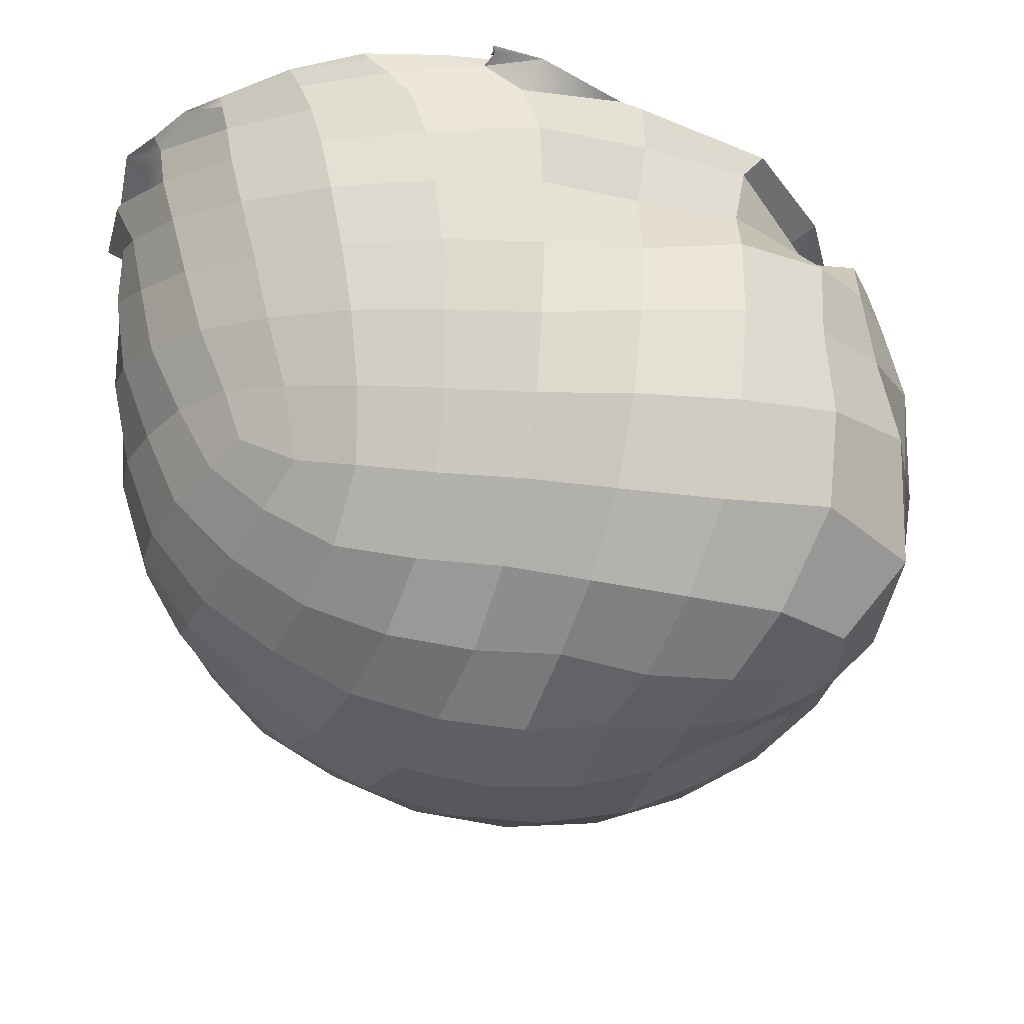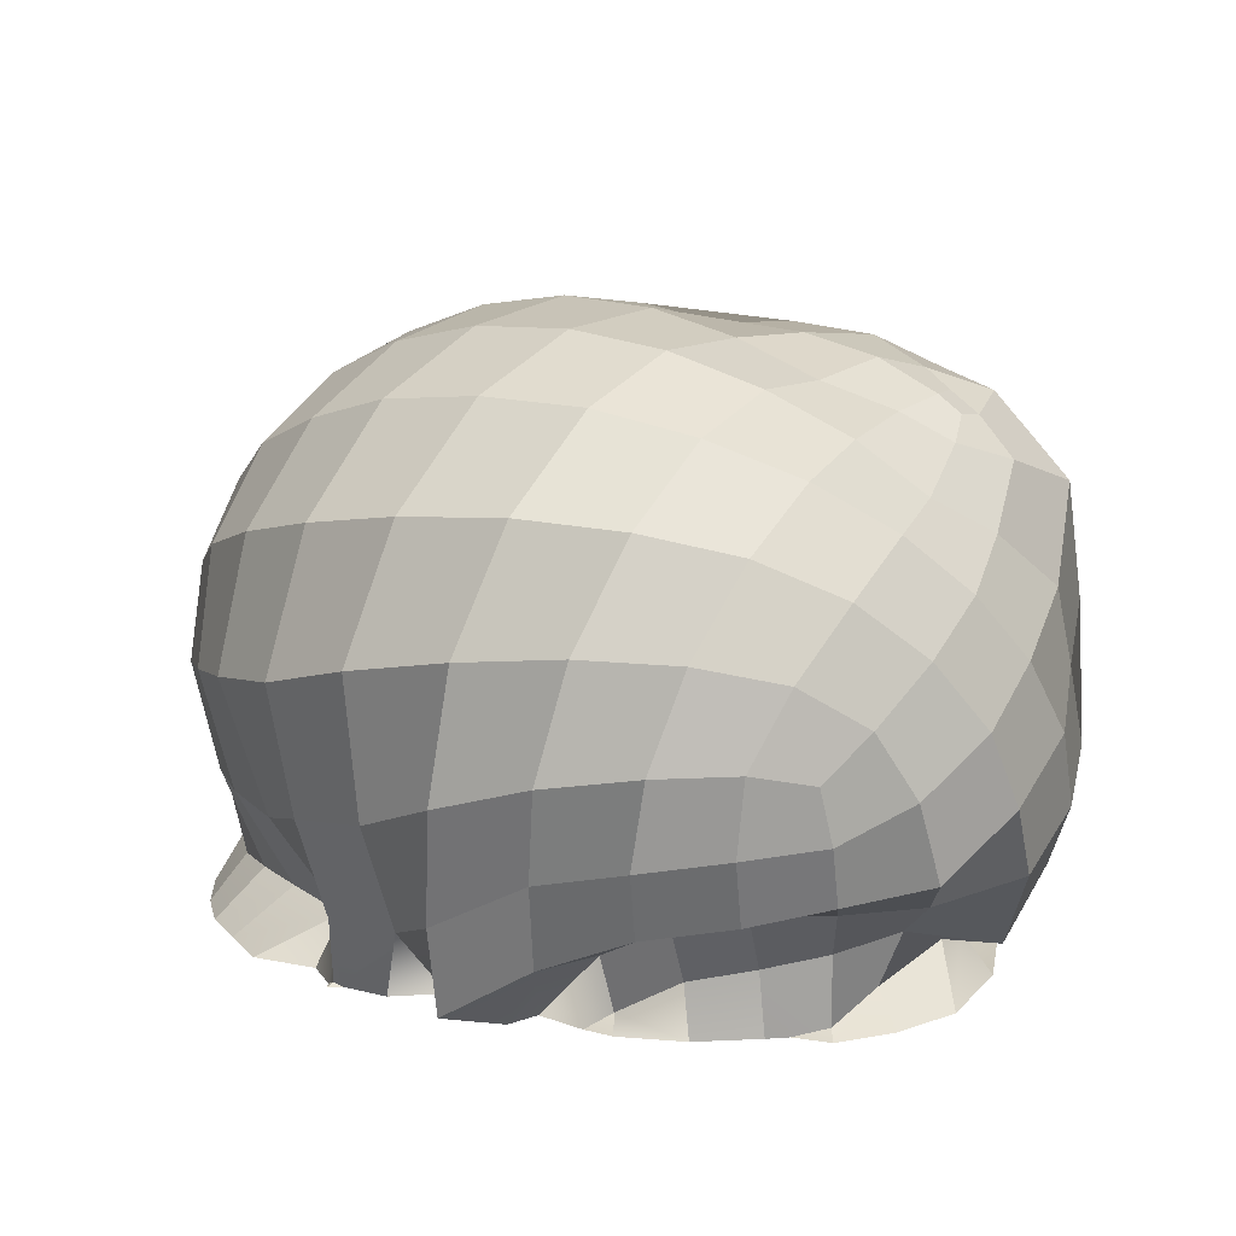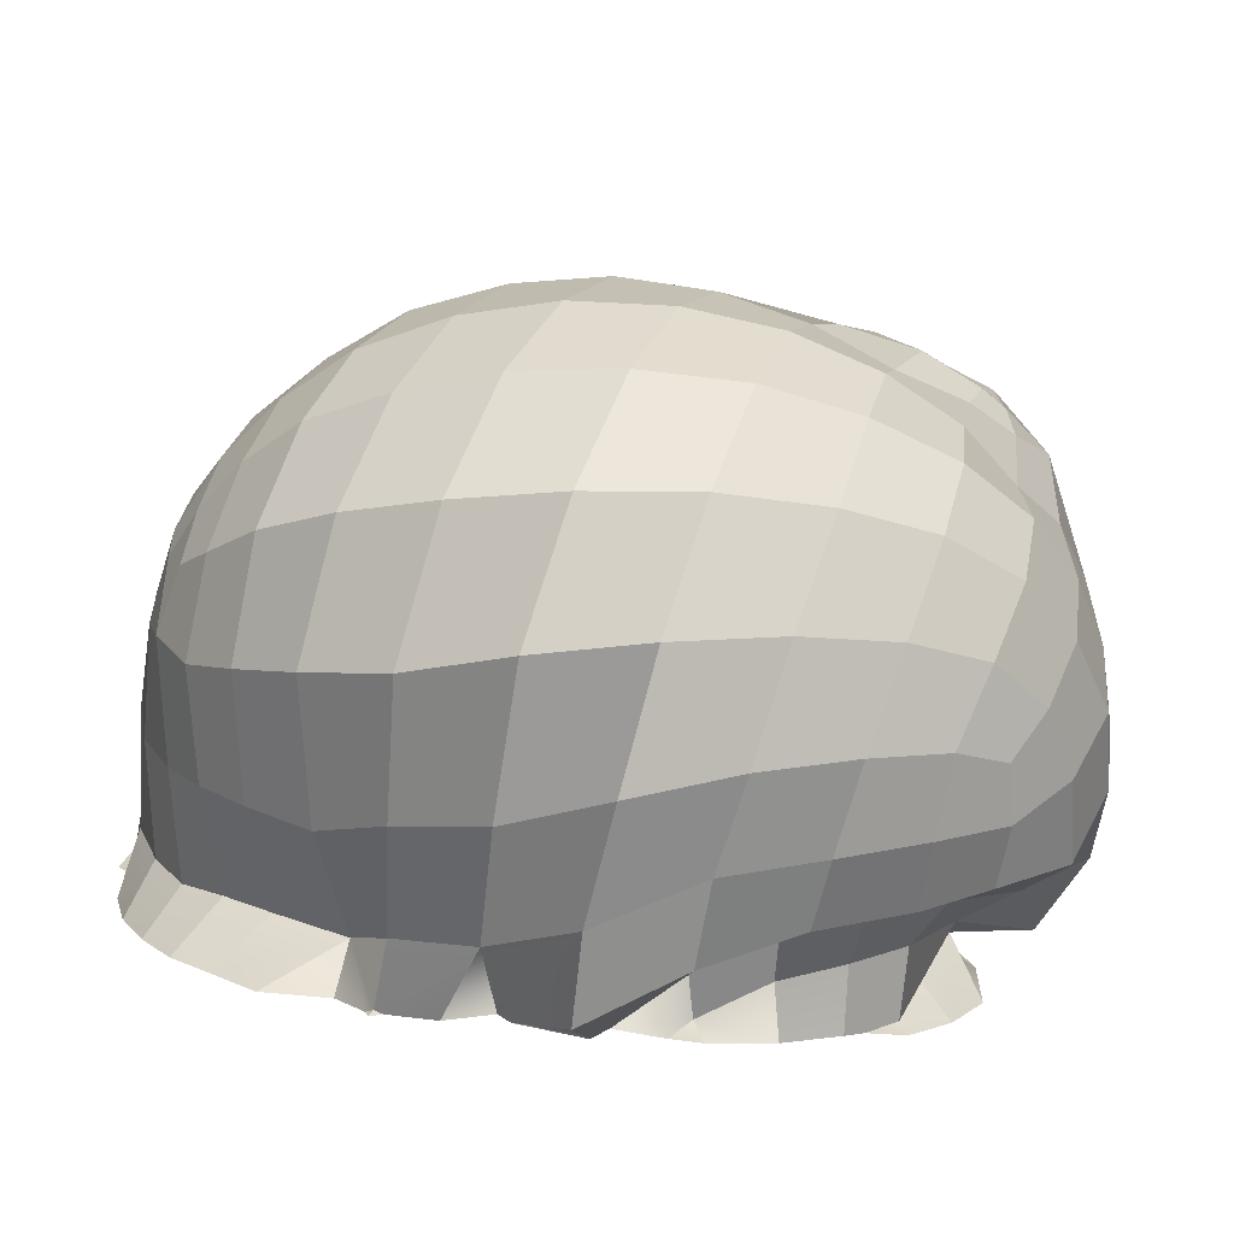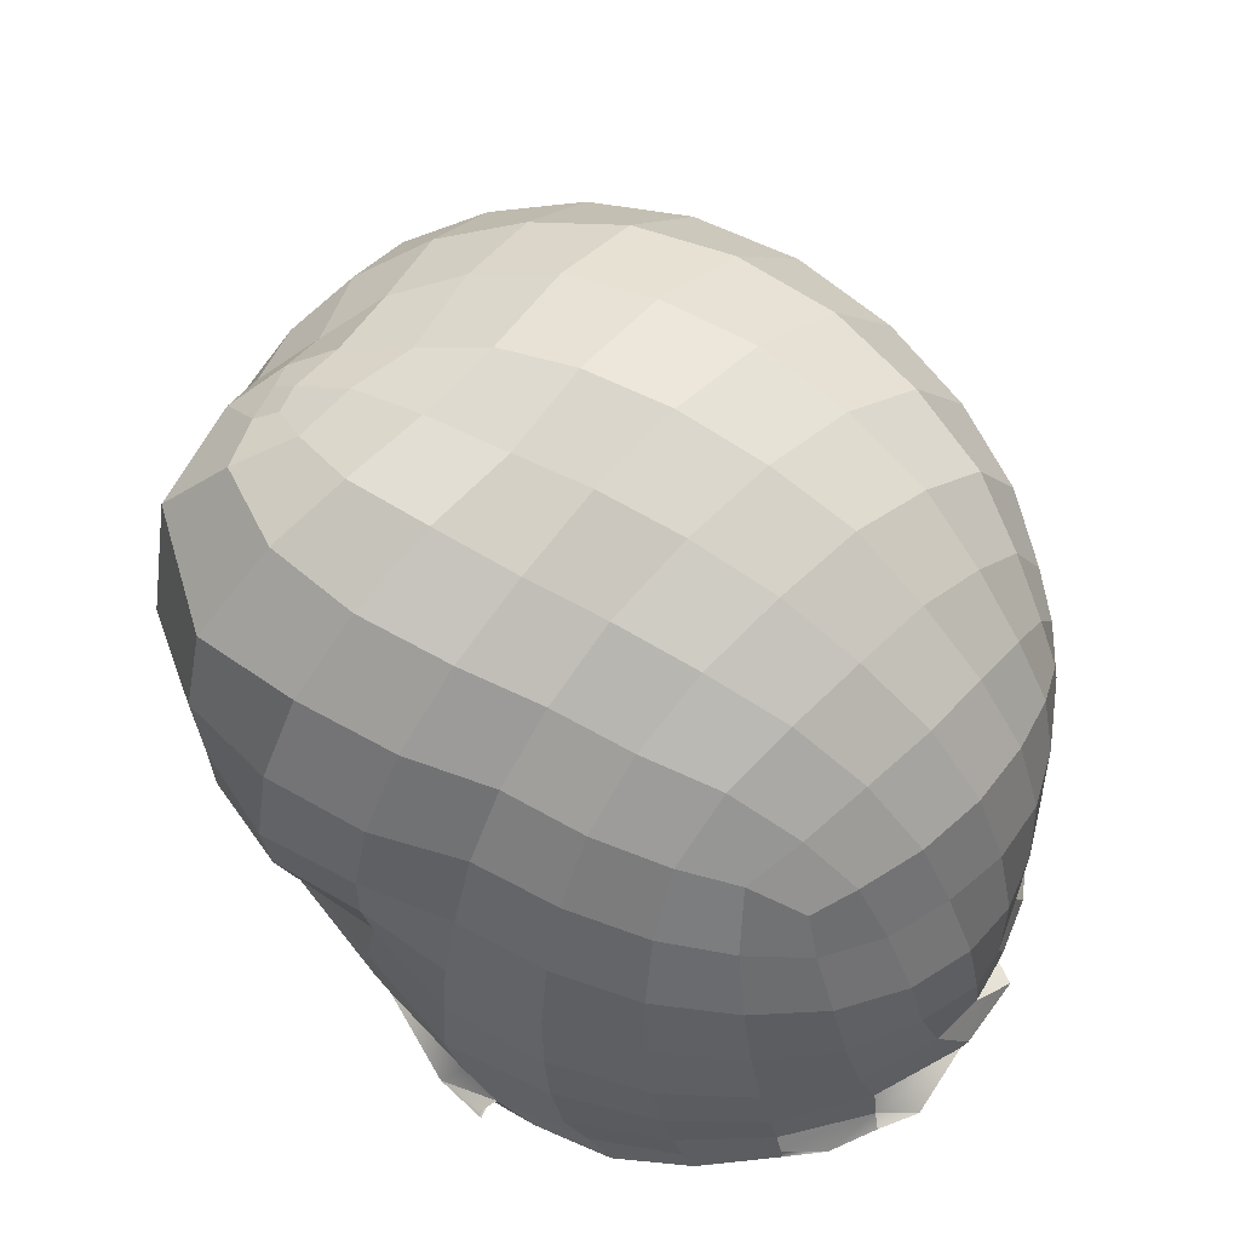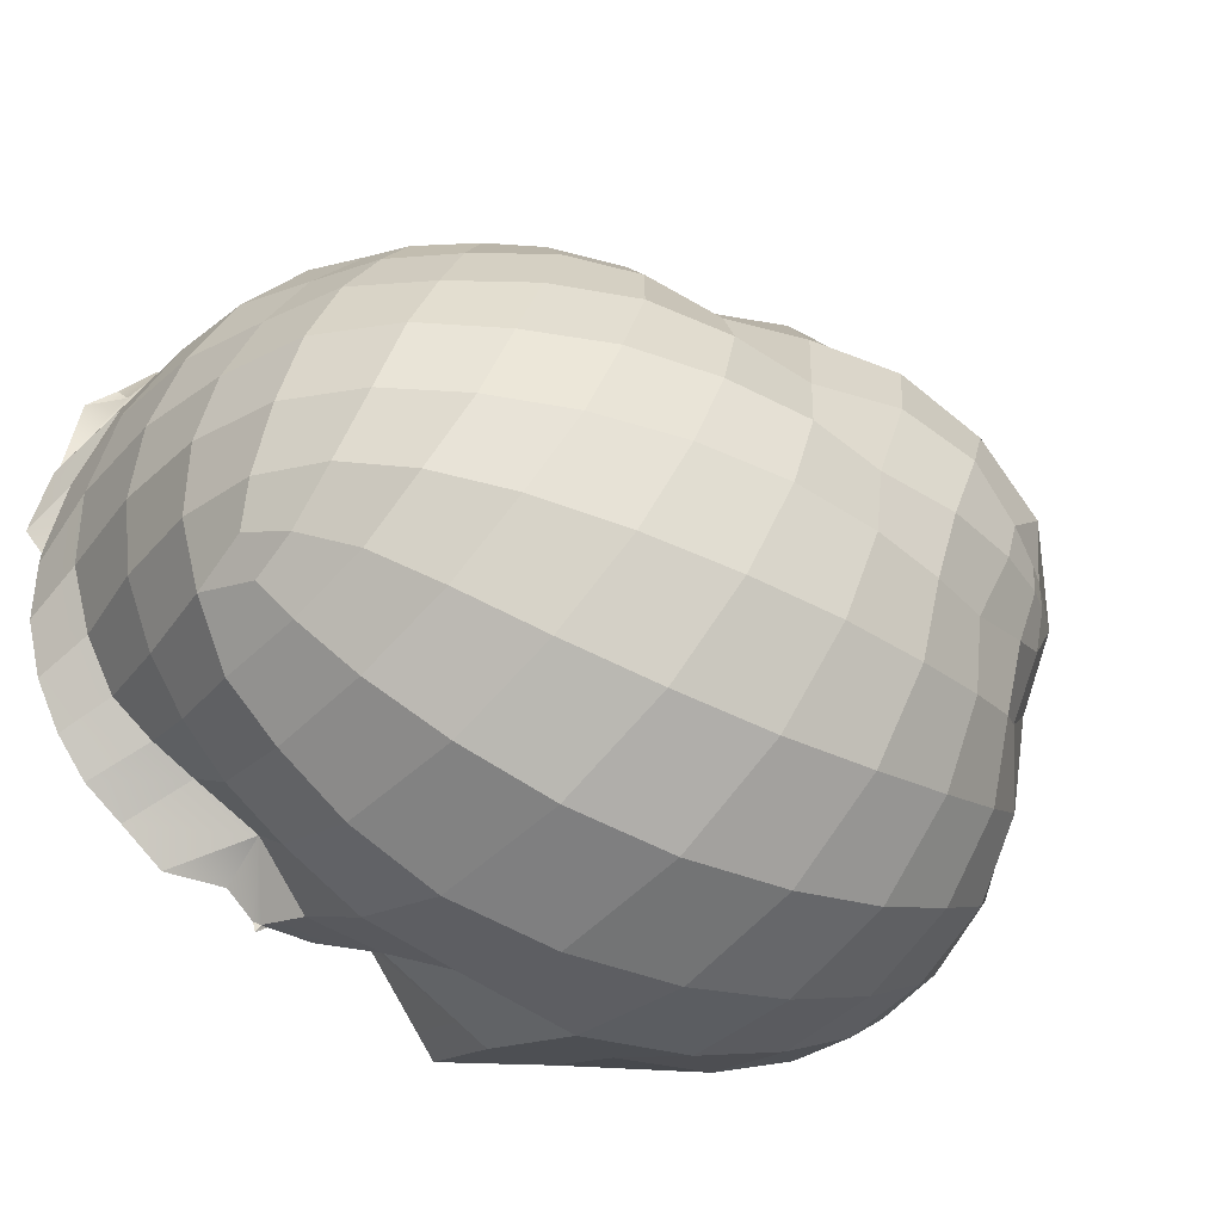
<metadata>
{"format":"obj","ext":"obj","renderer":"f3d","projection":"perspective","resolution":1024,"background":"white","views":[{"elev":57.2,"azim":178.3,"up":"+Z"},{"elev":16.0,"azim":-155.7,"up":"+Y"},{"elev":-77.8,"azim":174.3,"up":"+Z"},{"elev":60.0,"azim":21.0,"up":"+Y"},{"elev":-31.5,"azim":144.8,"up":"+Z"}]}
</metadata>
<code>
o snek_lowpoly_model.004
v -0.1329 -0.4268 0.6112
v -0.05367 -0.4257 0.6387
v -0.05983 -0.4209 0.6633
v -0.05213 -0.4313 0.6462
v -0.1051 -0.3665 0.6248
v -0.03976 -0.4088 0.6422
v 0.0561 -0.4328 0.6529
v 0.03155 -0.4268 0.6531
v -0.5155 -0.3787 0.3709
v -0.3242 -0.3272 0.5094
v -0.6193 -0.4005 0.1311
v -0.6309 -0.2586 0.2539
v -0.4874 -0.2428 0.4123
v -0.6448 -0.3462 -0.04836
v -0.5876 -0.3839 -0.1809
v -0.6987 -0.2565 0.09545
v -0.7196 -0.2483 0.2523
v -0.7566 -0.2548 0.1631
v -0.7637 -0.3063 -0.1196
v -0.6295 -0.2812 -0.1934
v 0.552 -0.4111 0.4372
v 0.428 -0.4065 0.5563
v 0.544 -0.3377 0.4358
v 0.6491 -0.3731 0.2027
v 0.6109 -0.2958 0.3234
v 0.5182 -0.2256 0.4638
v 0.05464 0.606 -0.2536
v -0.01565 0.6319 -0.0868
v 0.1391 0.6028 -0.06153
v 0.2103 0.5645 -0.2174
v 0.06906 0.5859 0.08705
v -0.08213 0.6009 0.06561
v 0.2857 0.5453 -0.03612
v 0.2187 0.5435 0.1078
v -0.172 0.6265 -0.108
v -0.2231 0.5836 0.04078
v 0.003094 0.5298 0.2248
v -0.1433 0.5281 0.2001
v -0.2885 0.5672 0.1901
v 0.3528 0.4954 -0.1719
v 0.4605 0.4044 -0.1238
v 0.4068 0.4565 -0.004155
v 0.1261 0.5177 -0.4155
v 0.2795 0.4656 -0.3608
v -0.1117 0.6163 -0.2735
v -0.2707 0.5973 -0.2791
v -0.3153 0.5932 -0.1189
v -0.3697 0.582 0.02355
v 0.09606 0.4301 0.3625
v 0.1512 0.5058 0.2432
v -0.04897 0.4352 0.3402
v -0.1935 0.468 0.3413
v -0.04749 0.542 -0.4451
v -0.2215 0.5391 -0.4447
v 0.4098 0.4019 -0.2947
v -0.3842 0.5044 -0.418
v -0.4176 0.5481 -0.2605
v 0.1888 0.352 -0.5417
v 0.01426 0.3892 -0.5872
v -0.1689 0.4073 -0.594
v 0.4996 0.3207 -0.2247
v 0.5157 0.3497 0.02375
v 0.547 0.3014 -0.08759
v 0.5657 0.2329 -0.1753
v 0.4749 0.3711 0.1432
v 0.3519 0.4667 0.126
v -0.4453 0.5375 -0.1107
v 0.3364 0.3068 -0.4697
v 0.455 0.2536 -0.3817
v 0.5332 0.1959 -0.2895
v -0.5438 0.4785 -0.2231
v -0.53 0.4468 -0.3733
v -0.4968 0.3652 -0.5139
v -0.3437 0.3983 -0.5673
v -0.5651 0.4973 -0.09338
v 0.2918 0.4468 0.2488
v 0.2333 0.3993 0.3601
v 0.1909 0.3028 0.4562
v 0.05835 0.3262 0.463
v -0.08815 0.3262 0.439
v 0.6005 0.219 0.04059
v 0.5699 0.239 0.158
v -0.2394 0.3611 0.4551
v -0.4968 0.5568 0.003642
v -0.4371 0.5621 0.1562
v 0.2317 0.1185 -0.5997
v 0.06438 0.1746 -0.6626
v -0.5948 0.5088 0.000608
v -0.6414 0.3896 -0.1669
v -0.6448 0.4511 -0.06451
v -0.5437 0.5293 0.09334
v -0.5976 0.5065 0.051
v 0.4718 0.05628 -0.4102
v 0.3701 0.08539 -0.5116
v 0.5495 0.03231 -0.3111
v -0.6485 0.3679 -0.3118
v -0.626 0.3015 -0.4504
v -0.2945 0.2381 -0.6667
v -0.4509 0.2345 -0.6204
v -0.5805 0.2041 -0.5551
v -0.1195 0.2162 -0.6838
v -0.5158 0.4966 0.2684
v -0.3553 0.4961 0.327
v 0.5788 0.1599 -0.2239
v 0.6107 0.04326 -0.1969
v 0.6111 0.1812 -0.07182
v 0.6064 0.1553 -0.1512
v -0.634 0.4819 -0.003044
v -0.6351 0.4889 0.159
v -0.724 0.3281 -0.09751
v -0.7121 0.4153 0.01586
v -0.7371 0.2717 -0.2398
v -0.7209 0.2095 -0.3812
v -0.6749 0.1332 -0.4899
v -0.6435 0.4707 0.05601
v 0.0792 -0.08306 -0.5988
v -0.08416 -0.003672 -0.6906
v -0.8011 0.1609 -0.1665
v -0.7918 0.2297 0.003168
v -0.6004 0.3598 0.379
v -0.7549 0.3519 0.182
v -0.7919 0.09582 -0.3208
v -0.4165 0.372 0.4315
v -0.7604 0.1439 0.2569
v -0.6233 0.1886 0.4133
v -0.4534 0.2194 0.4984
v -0.8202 -0.03449 -0.2614
v -0.839 0.03507 -0.09871
v -0.7299 0.02281 -0.4471
v -0.7521 -0.1122 -0.4093
v -0.8 0.08919 0.06881
v -0.8201 -0.1614 -0.1918
v -0.8384 -0.09984 -0.03519
v 0.3015 -0.4242 0.6242
v 0.4175 -0.3542 0.5549
v 0.6072 -0.4257 0.3285
v 0.6465 -0.3249 0.02754
v 0.6587 -0.2905 0.1394
v 0.6051 -0.3417 -0.07545
v 0.6449 -0.2125 0.248
v 0.6554 -0.0928 0.1532
v 0.6217 -0.04747 0.267
v 0.6595 -0.1256 0.03846
v 0.6344 -0.1495 -0.07681
v 0.5503 -0.3488 -0.1639
v 0.4795 -0.3421 -0.223
v 0.5804 -0.1607 -0.1886
v 0.5834 -0.1488 0.3628
v 0.5207 -0.1565 -0.2824
v 0.4002 -0.3483 -0.2616
v 0.4428 -0.157 -0.3636
v 0.2775 -0.3561 -0.3202
v 0.2279 -0.4218 -0.4353
v 0.2166 -0.3017 -0.4647
v 0.3375 -0.1639 -0.4326
v 0.2254 -0.1133 -0.541
v 0.08223 -0.2919 -0.4936
v 0.4151 0.3554 0.2557
v 0.5157 0.2443 0.2692
v 0.3534 0.3215 0.357
v 0.4463 0.2347 0.3598
v 0.6472 0.05796 0.04339
v 0.6227 0.08178 0.1584
v 0.5709 0.104 0.2674
v 0.5035 0.1181 0.3652
v 0.556 -0.007607 0.3768
v 0.2935 0.2756 0.4346
v 0.3903 0.2203 0.4201
v 0.4159 0.1358 0.4429
v 0.6395 0.03247 -0.07233
v -0.05664 -0.2023 -0.6501
v 0.4588 0.02459 0.4683
v 0.4901 -0.1003 0.4743
v 0.3615 -0.0665 0.555
v 0.3861 -0.1785 0.5647
v 0.3372 0.05251 0.5347
v 0.3098 0.1641 0.4927
v 0.194 0.07237 0.5776
v 0.2095 -0.04532 0.6056
v 0.2271 -0.1534 0.6273
v 0.0404 -0.04085 0.6185
v 0.03787 0.08174 0.5851
v 0.186 0.1908 0.5266
v 0.04142 0.2054 0.5327
v 0.04991 -0.1518 0.6399
v -0.1343 -0.1706 0.6081
v -0.1331 -0.05271 0.5906
v 0.4067 -0.278 0.5628
v 0.2444 -0.2522 0.6305
v 0.06301 -0.2514 0.6519
v 0.2628 -0.3288 0.6295
v 0.2838 -0.3842 0.6269
v 0.08904 -0.3312 0.6615
v -0.1333 -0.2784 0.6257
v 0.1279 -0.3839 0.657
v 0.1618 -0.4172 0.6597
v -0.7341 -0.01796 0.2667
v -0.6204 0.01355 0.4055
v -0.8114 -0.05109 0.1149
v -0.4713 0.04985 0.5206
v -0.4809 -0.1182 0.4914
v -0.6354 -0.147 0.3832
v -0.7206 -0.1669 0.2721
v -0.7771 -0.1831 0.1483
v -0.3034 -0.0771 0.5362
v -0.292 0.06582 0.5505
v -0.2721 0.2228 0.5295
v -0.3041 -0.2066 0.5076
v -0.7896 -0.2217 0.02295
v -0.7036 -0.1908 -0.3013
v -0.1123 0.202 0.5098
v -0.1244 0.07257 0.5578
v -0.2546 0.05501 -0.7013
v -0.4087 0.08109 -0.6665
v -0.382 -0.06544 -0.6574
v -0.2247 -0.1084 -0.6558
v -0.5346 0.0875 -0.6146
v -0.6206 0.06533 -0.5544
v -0.5222 -0.03975 -0.6135
v -0.05575 -0.3561 -0.6195
v -0.2148 -0.2534 -0.6216
v -0.3687 -0.1853 -0.6095
v -0.5177 -0.1514 -0.5805
v -0.6371 -0.02677 -0.5408
v -0.6317 -0.1321 -0.4997
v -0.2168 -0.3131 -0.3996
v -0.3433 -0.2294 -0.4286
v -0.4696 -0.1986 -0.4284
v -0.5883 -0.1946 -0.3783
v -0.3482 -0.3398 -0.3832
v -0.4569 -0.313 -0.3509
v -0.236 -0.4075 -0.3888
v -0.5505 -0.4161 -0.2871
v -0.5507 -0.2959 -0.2901
v -0.3258 -0.4278 0.4997
v -0.2527 -0.4278 -0.4279
v -0.2002 -0.4278 -0.4237
v -0.1441 -0.4278 0.6365
v 0.6109 -0.4278 0.3247
v 0.2397 -0.4278 -0.4312
v 0.3026 -0.4278 0.6241
v 0.4996 -0.4278 0.5215
v 0.1308 -0.4278 -0.4381
v 0.0499 -0.4278 -0.3885
v -0.7064 -0.4278 0.03318
v 0.6922 -0.4278 0.1291
v 0.3413 -0.4278 0.6042
v 0.6425 -0.4278 -0.1248
v 0.5995 -0.4278 -0.2091
v 0.6674 -0.4278 -0.02748
v 0.2348 -0.4278 -0.4474
v 0.6615 -0.4278 0.09809
v 0.6484 -0.4278 0.2707
v 0.4788 -0.4278 -0.3301
v -0.6375 -0.4278 -0.2385
v -0.0868 -0.4278 -0.4551
v -0.05392 -0.4278 0.638
v -0.5634 -0.4278 -0.3131
v -0.05547 -0.4278 0.6732
v 0.6641 -0.4278 0.07819
v 0.5631 -0.4278 0.4561
v 0.5466 -0.4278 -0.2783
v -0.5563 -0.4278 0.3602
v 0.619 -0.4278 0.4047
v 0.612 -0.4278 0.3232
v -0.1153 -0.4278 -0.4045
v 0.433 -0.4278 0.5568
v 0.6574 -0.4278 0.2559
v -0.2851 -0.4278 0.5218
v -0.497 -0.4278 -0.3208
v 0.6108 -0.4278 0.3244
v -0.3643 -0.4278 -0.3988
v 0.1698 -0.4278 0.6602
v -0.4641 -0.4278 -0.3418
v 0.02844 -0.4278 -0.4192
v -0.698 -0.4278 -0.1333
v 0.4034 -0.4278 -0.3898
v 0.6121 -0.4278 0.3239
v 0.213 -0.4278 -0.4338
v -0.6751 -0.4278 0.159
v -0.05466 -0.4278 0.6519
v 0.2896 -0.4278 -0.3865
f 1 2 3 281 4
f 5 269 238 6
f 9 263 235 10
f 12 11 9 13
f 16 12 17 18
f 14 19 20 15
f 21 264 253 23
f 27 28 29 30
f 31 29 28 32
f 33 29 31 34
f 32 28 35 36
f 37 31 32 38
f 32 36 39 38
f 30 29 33 40
f 41 40 33 42
f 43 27 30 44
f 35 28 27 45
f 35 45 46 47
f 35 47 48 36
f 49 50 37 51
f 34 31 37 50
f 37 38 52 51
f 53 45 27 43
f 54 46 45 53
f 44 30 40 55
f 46 54 56 57
f 53 43 58 59
f 59 60 54 53
f 55 40 41 61
f 41 42 62 63
f 64 61 41 63
f 65 62 42 66
f 34 66 42 33
f 47 46 57 67
f 58 43 44 68
f 55 69 68 44
f 70 69 55 61
f 71 57 56 72
f 73 72 56 74
f 56 54 60 74
f 75 67 57 71
f 76 50 49 77
f 78 77 49 79
f 49 51 80 79
f 81 62 65 82
f 51 52 83 80
f 48 47 67 84
f 39 36 48 85
f 58 86 87 59
f 84 67 75 88
f 75 71 89 90
f 85 48 84 91
f 92 91 84 88
f 68 69 93 94
f 68 94 86 58
f 69 70 95 93
f 89 71 72 96
f 97 96 72 73
f 73 74 98 99
f 73 99 100 97
f 60 59 87 101
f 98 74 60 101
f 85 102 103 39
f 64 104 70 61
f 70 104 105 95
f 64 63 106 107
f 63 62 81 106
f 88 75 90 108
f 102 85 91 109
f 89 110 111 90
f 110 89 96 112
f 97 113 112 96
f 97 100 114 113
f 92 88 108 115
f 108 90 111 115
f 109 91 92 115
f 116 117 101 87
f 110 112 118 119
f 120 102 109 121
f 119 121 111 110
f 112 113 122 118
f 103 102 120 123
f 120 121 124 125
f 120 125 126 123
f 52 103 123 83
f 127 128 118 122
f 114 129 122 113
f 127 122 129 130
f 119 118 128 131
f 132 133 128 127
f 124 121 119 131
f 21 135 22 242 261
f 139 137 250 248
f 138 140 24 252 260
f 138 141 142 140
f 143 141 138 137
f 143 137 139 144
f 145 139 248 249
f 145 147 144 139
f 148 25 24 140
f 146 149 147 145
f 149 146 150 151
f 152 150 254 277
f 152 282 240 153 154
f 152 277 282
f 152 155 151 150
f 156 155 152 154
f 153 240 251
f 82 65 158 159
f 158 160 161 159
f 66 76 158 65
f 162 81 82 163
f 163 82 159 164
f 164 159 161 165
f 164 165 166 142
f 164 142 141 163
f 167 168 161 160
f 169 165 161 168
f 163 141 143 162
f 106 81 162 170
f 107 106 170 105
f 170 162 143 144
f 104 64 107 105
f 149 95 105 147
f 105 170 144 147
f 151 93 95 149
f 94 93 151 155
f 94 155 156 86
f 116 87 86 156
f 156 154 157 116
f 171 117 116 157
f 166 172 173 148
f 173 174 175 26
f 166 165 169 172
f 172 176 174 173
f 26 25 148 173
f 142 166 148 140
f 169 177 176 172
f 174 176 178 179
f 174 179 180 175
f 181 179 178 182
f 178 176 177 183
f 178 183 184 182
f 179 181 185 180
f 186 185 181 187
f 23 26 175 188
f 188 175 180 189
f 190 189 180 185
f 23 188 135 21
f 188 189 191 135
f 135 191 192 22
f 191 189 190 193
f 190 194 5 193
f 22 192 134 247 267
f 193 195 192 191
f 192 195 196 134
f 134 196 273 241
f 136 271 278
f 136 278 265
f 124 197 198 125
f 124 131 199 197
f 125 198 200 126
f 131 128 133 199
f 201 200 198 202
f 198 197 203 202
f 204 203 197 199
f 205 206 200 201
f 126 200 206 207
f 83 123 126 207
f 208 205 201 13
f 202 12 13 201
f 202 203 17 12
f 10 208 13 9
f 17 203 204 18
f 204 199 133 209
f 19 209 133 132
f 209 16 18 204
f 19 14 16 209
f 210 20 19 132
f 132 127 130 210
f 34 50 76 66
f 160 158 76 77
f 77 78 167 160
f 177 167 78 183
f 168 167 177 169
f 183 78 79 184
f 184 211 212 182
f 182 212 187 181
f 117 213 98 101
f 99 98 213 214
f 215 214 213 216
f 216 213 117 171
f 100 99 214 217
f 100 217 218 114
f 215 219 217 214
f 216 171 220 221
f 221 222 215 216
f 223 219 215 222
f 218 217 219 224
f 129 114 218 224
f 225 224 219 223
f 171 157 244 275 220
f 129 224 225 130
f 221 220 256 266 226
f 222 221 226 227
f 223 222 227 228
f 225 223 228 229
f 210 130 225 229
f 230 231 228 227
f 232 236 272 230
f 227 226 232 230
f 230 272 274 231
f 233 234 231 274 270
f 20 234 233 15
f 15 233 258 255
f 206 205 187 212
f 211 207 206 212
f 187 205 208 186
f 10 194 186 208
f 10 235 269 5 194
f 194 190 185 186
f 195 193 5 6
f 6 3 2 8
f 195 6 8 196
f 52 38 39 103
f 80 83 207 211
f 79 80 211 184
f 229 228 231 234
f 20 210 229 234
f 14 11 12 16
f 111 121 109 115
f 3 6 238 259
f 265 239 136
f 266 237 232 226
f 257 8 2
f 253 268 25 26 23
f 261 264 21
f 8 273 196
f 270 258 233
f 262 254 150 146
f 260 250 137 138
f 279 243 157 154 153
f 276 245 11 14
f 275 256 220
f 243 244 157
f 246 252 24
f 267 242 22
f 245 280 11
f 280 263 9 11
f 268 246 24 25
f 241 247 134
f 259 281 3
f 251 279 153
f 249 262 146 145
f 239 271 136
f 237 236 232
f 255 276 14 15
f 1 257 2

</code>
